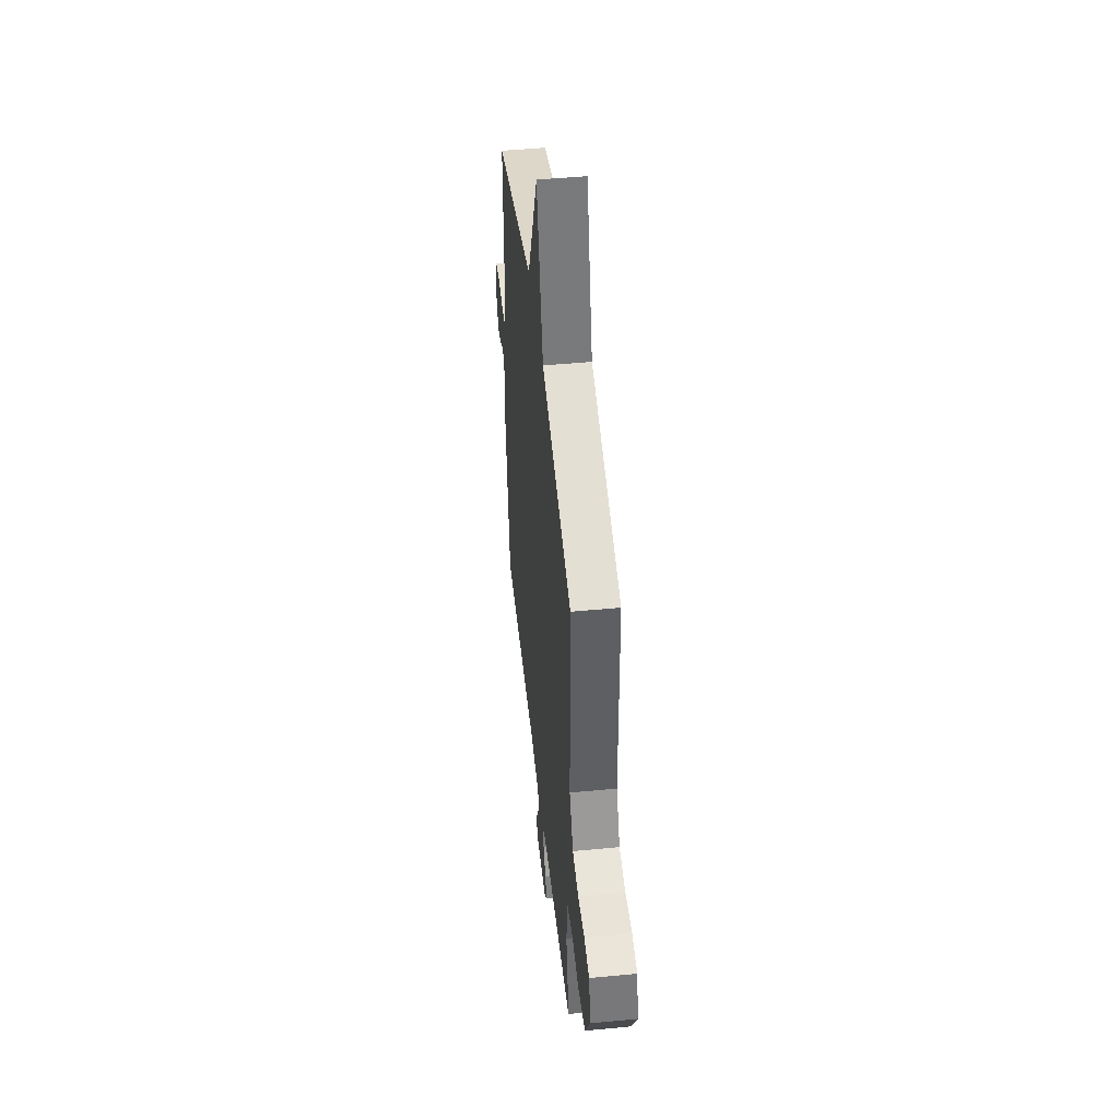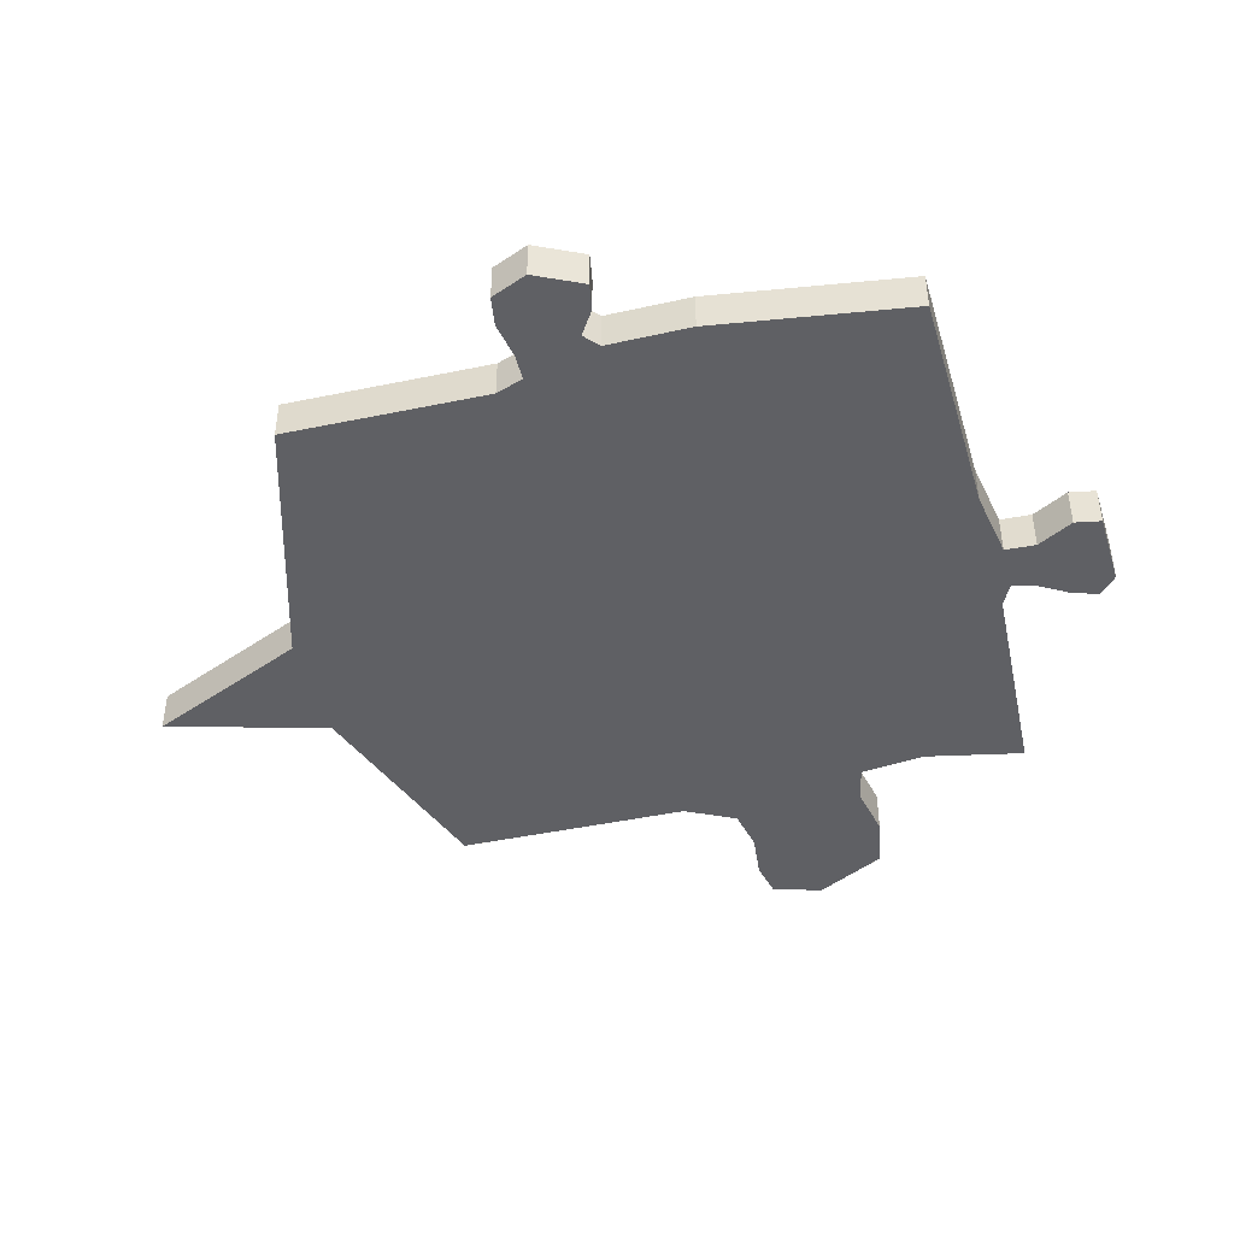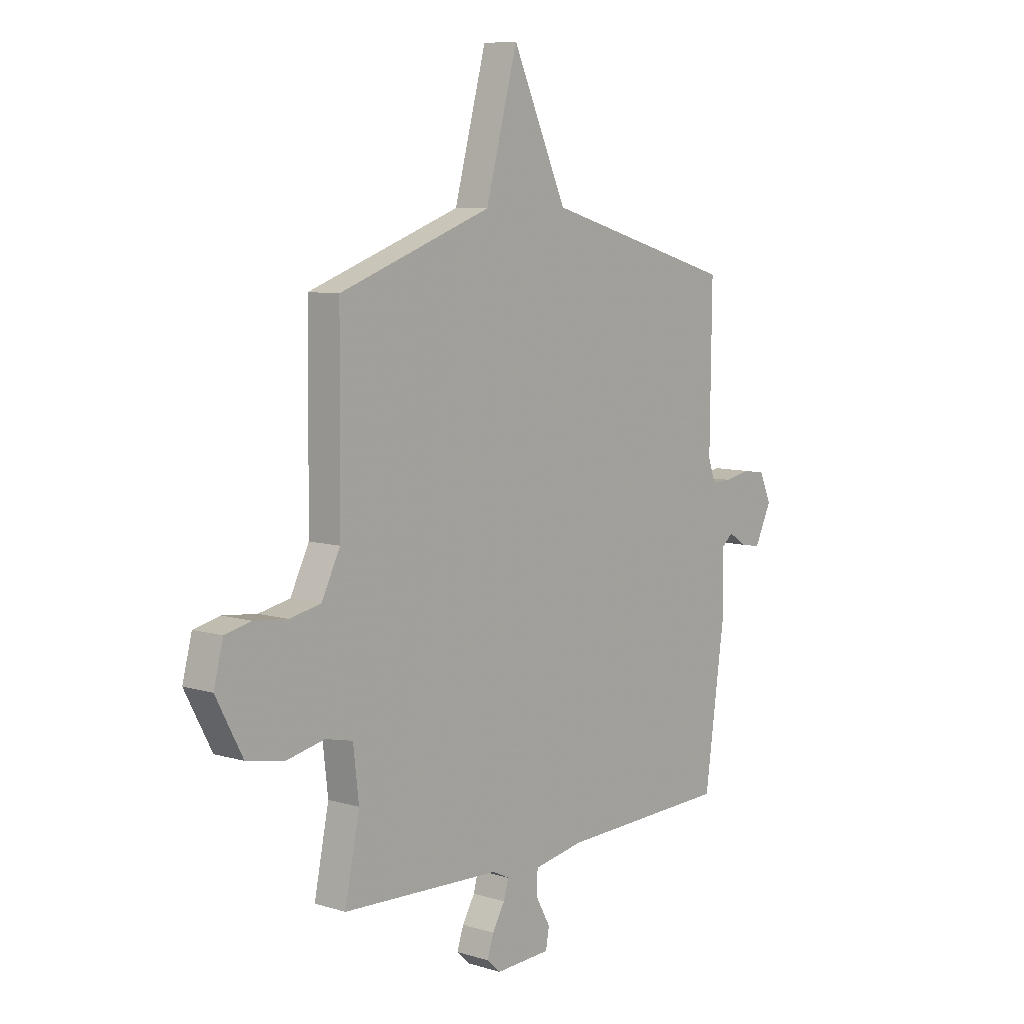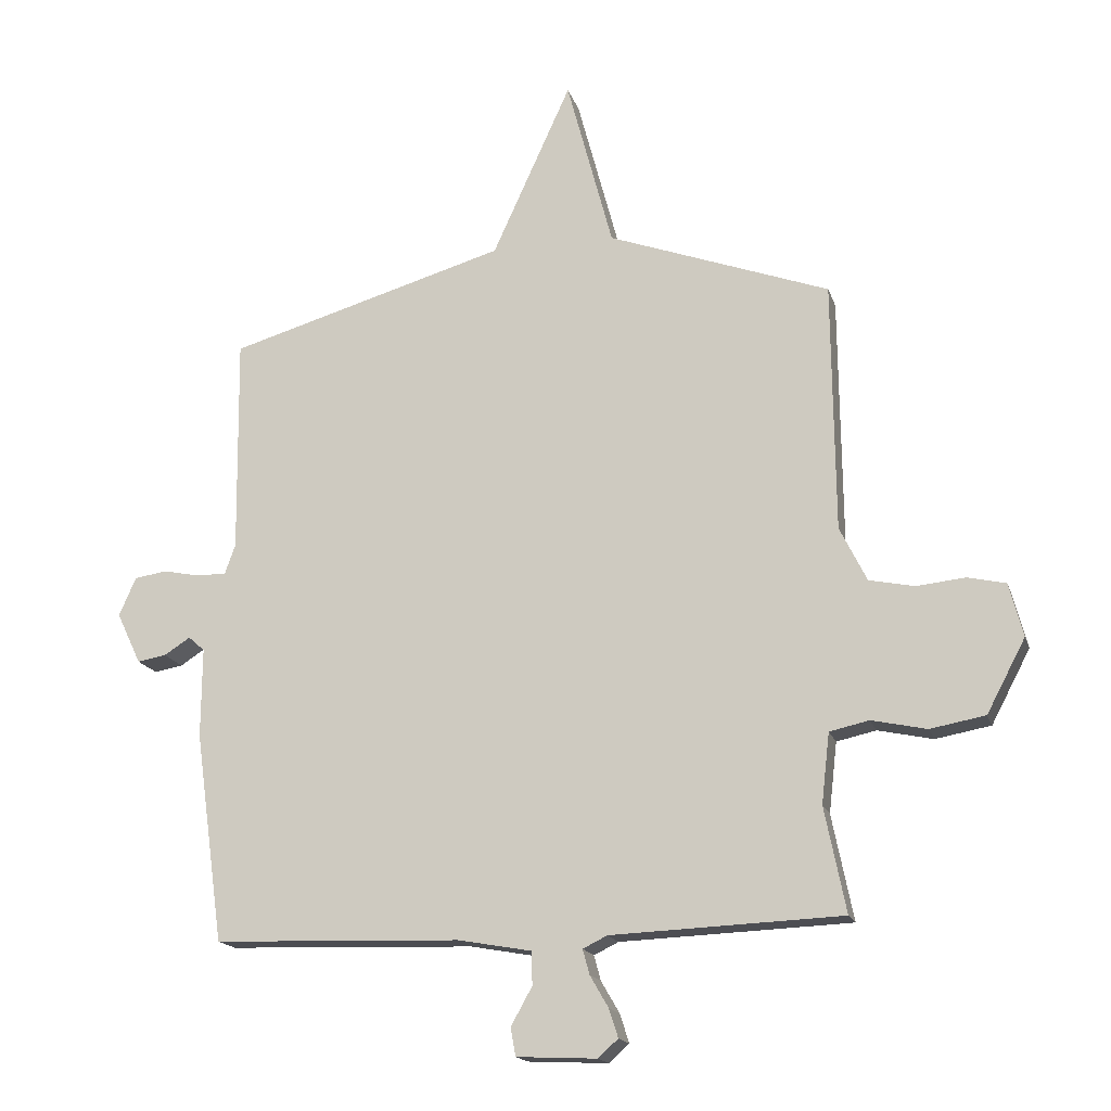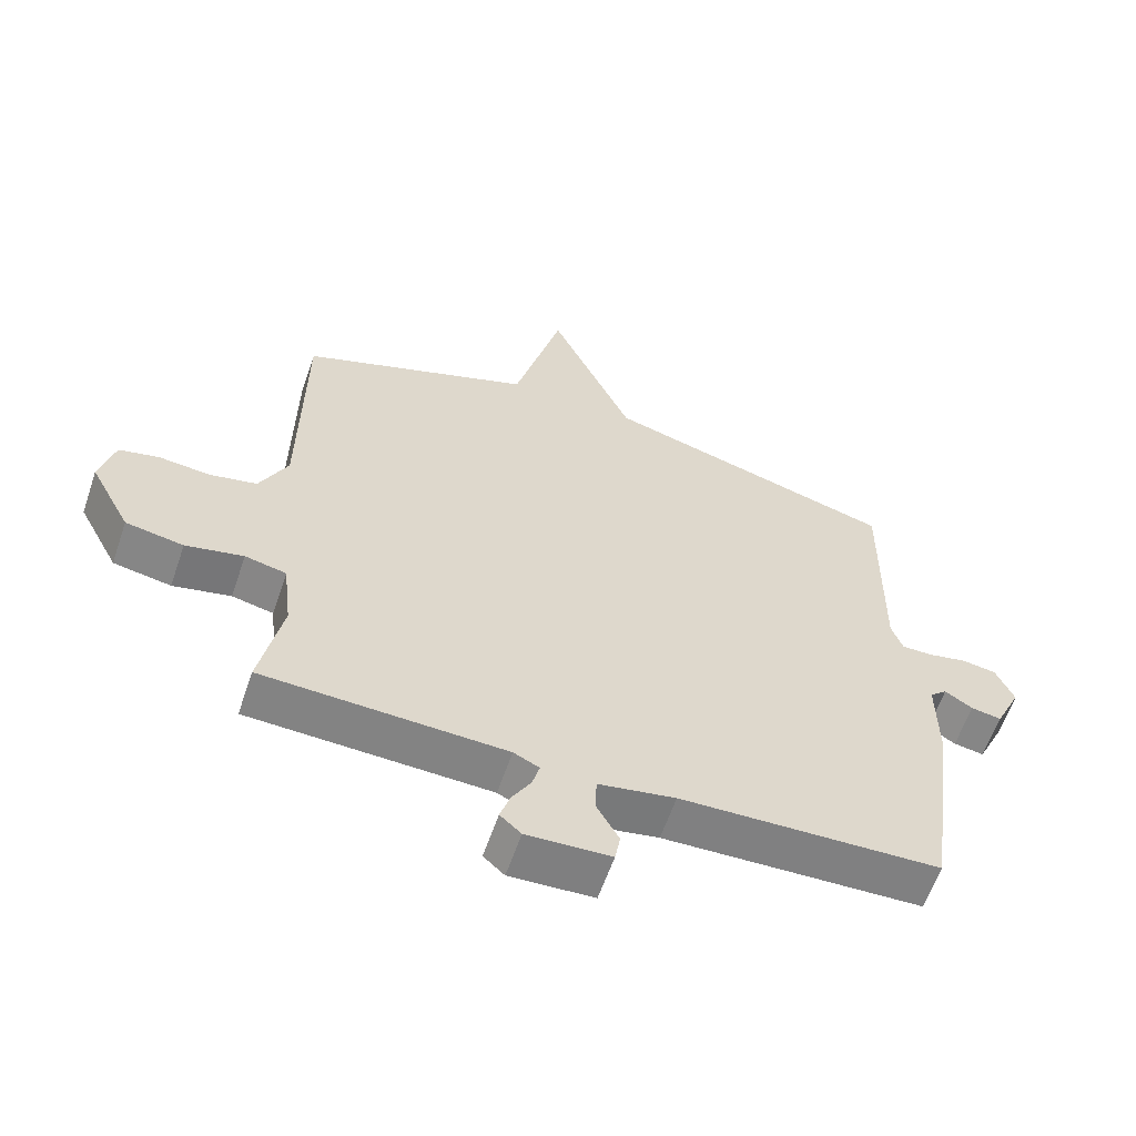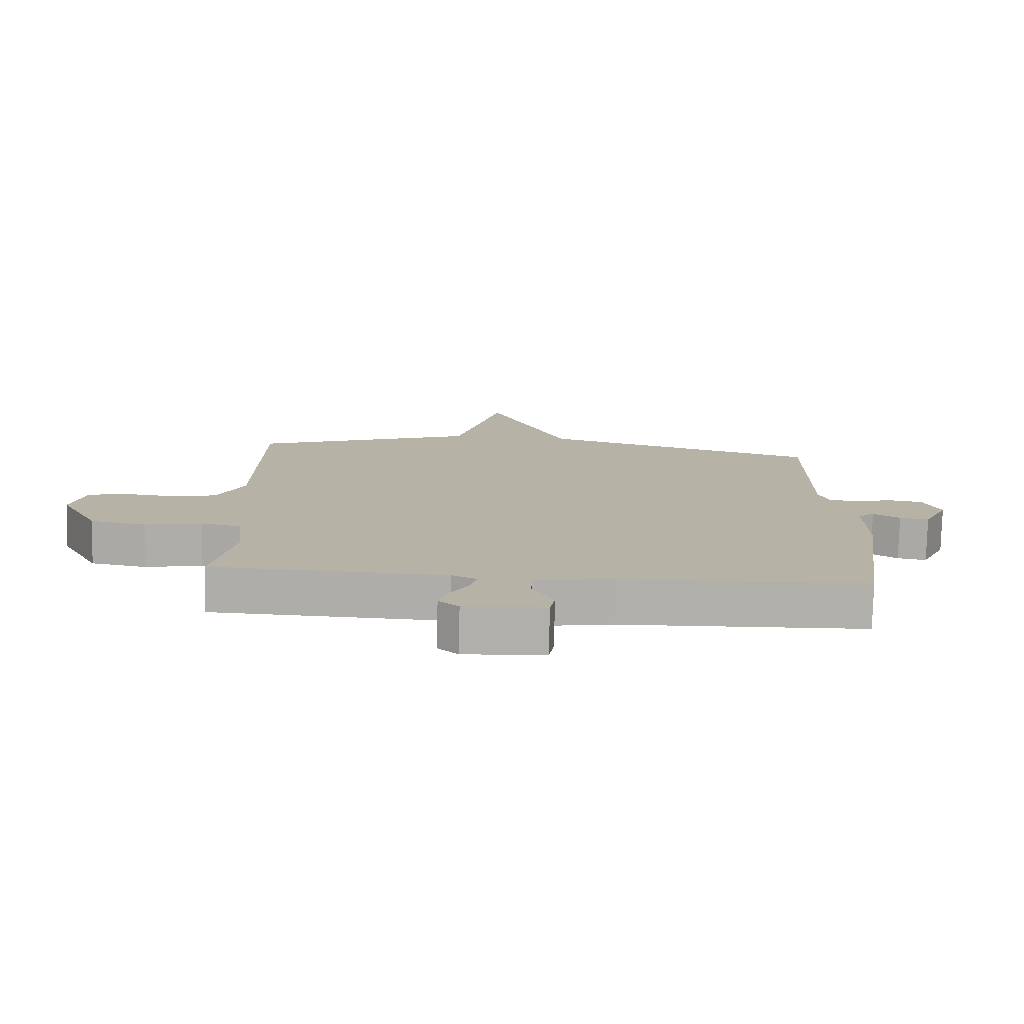
<metadata>
{"format":"obj","ext":"obj","renderer":"f3d","projection":"perspective","resolution":1024,"background":"white","views":[{"elev":47.5,"azim":-96.2,"up":"+Z"},{"elev":-44.8,"azim":104.3,"up":"+Y"},{"elev":7.8,"azim":-49.7,"up":"+Z"},{"elev":-16.8,"azim":-164.9,"up":"+Z"},{"elev":-60.5,"azim":-18.8,"up":"+Z"},{"elev":-77.8,"azim":-1.5,"up":"+Z"}]}
</metadata>
<code>
v -0.5 0.07 0.5
v -0.146 0.07 0.629
v -0.072 0.07 0.906
v 0.054 0.07 0.629
v 0.5 0.07 0.5
v 0.496 0.07 0.153
v 0.513 0.07 0.106
v 0.56 0.07 0.106
v 0.619 0.07 0.118
v 0.671 0.07 0.11
v 0.698 0.07 0.048
v 0.659 0.07 -0.034
v 0.613 0.07 -0.026
v 0.571 0.07 0.001
v 0.545 0.07 -0.022
v 0.546 0.07 -0.165
v 0.5 0.07 -0.5
v 0.105 0.07 -0.513
v -0.012 0.07 -0.534
v -0.014 0.07 -0.587
v 0.02 0.07 -0.648
v 0.012 0.07 -0.693
v -0.116 0.07 -0.699
v -0.148 0.07 -0.67
v -0.133 0.07 -0.624
v -0.104 0.07 -0.574
v -0.093 0.07 -0.534
v -0.132 0.07 -0.515
v -0.5 0.07 -0.5
v -0.466 0.07 -0.332
v -0.479 0.07 -0.22
v -0.542 0.07 -0.206
v -0.63 0.07 -0.225
v -0.718 0.07 -0.209
v -0.78 0.07 -0.092
v -0.758 0.07 -0.007
v -0.697 0.07 0.007
v -0.619 0.07 -0.001
v -0.547 0.07 0.014
v -0.504 0.07 0.101
v -0.5 0 0.5
v -0.146 0 0.629
v -0.072 0 0.906
v 0.054 0 0.629
v 0.5 0 0.5
v 0.496 0 0.153
v 0.513 0 0.106
v 0.56 0 0.106
v 0.619 0 0.118
v 0.671 0 0.11
v 0.698 0 0.048
v 0.659 0 -0.034
v 0.613 0 -0.026
v 0.571 0 0.001
v 0.545 0 -0.022
v 0.546 0 -0.165
v 0.5 0 -0.5
v 0.105 0 -0.513
v -0.012 0 -0.534
v -0.014 0 -0.587
v 0.02 0 -0.648
v 0.012 0 -0.693
v -0.116 0 -0.699
v -0.148 0 -0.67
v -0.133 0 -0.624
v -0.104 0 -0.574
v -0.093 0 -0.534
v -0.132 0 -0.515
v -0.5 0 -0.5
v -0.466 0 -0.332
v -0.479 0 -0.22
v -0.542 0 -0.206
v -0.63 0 -0.225
v -0.718 0 -0.209
v -0.78 0 -0.092
v -0.758 0 -0.007
v -0.697 0 0.007
v -0.619 0 -0.001
v -0.547 0 0.014
v -0.504 0 0.101
f 36 37 38
f 35 36 38
f 34 35 38
f 33 34 38
f 32 33 38
f 31 32 38 39
f 28 29 30
f 27 28 30 31
f 24 25 26
f 23 24 26
f 22 23 26
f 21 22 26
f 20 21 26
f 19 20 26 27
f 31 39 40
f 27 31 40
f 19 27 40
f 18 19 40
f 12 13 14
f 11 12 14
f 10 11 14
f 9 10 14
f 8 9 14
f 7 8 14 15
f 40 1 2
f 18 40 2
f 17 18 2
f 16 17 2
f 15 16 2
f 7 15 2
f 6 7 2
f 4 5 6 2
f 2 3 4
f 78 77 76
f 78 76 75
f 78 75 74
f 78 74 73
f 78 73 72
f 79 78 72 71
f 70 69 68
f 71 70 68 67
f 66 65 64
f 66 64 63
f 66 63 62
f 66 62 61
f 66 61 60
f 67 66 60 59
f 80 79 71
f 80 71 67
f 80 67 59
f 80 59 58
f 54 53 52
f 54 52 51
f 54 51 50
f 54 50 49
f 54 49 48
f 55 54 48 47
f 42 41 80
f 42 80 58
f 42 58 57
f 42 57 56
f 42 56 55
f 42 55 47
f 42 47 46
f 42 46 45 44
f 44 43 42
f 1 41 42 2
f 2 42 43 3
f 3 43 44 4
f 4 44 45 5
f 5 45 46 6
f 6 46 47 7
f 7 47 48 8
f 8 48 49 9
f 9 49 50 10
f 10 50 51 11
f 11 51 52 12
f 12 52 53 13
f 13 53 54 14
f 14 54 55 15
f 15 55 56 16
f 16 56 57 17
f 17 57 58 18
f 18 58 59 19
f 19 59 60 20
f 20 60 61 21
f 21 61 62 22
f 22 62 63 23
f 23 63 64 24
f 24 64 65 25
f 25 65 66 26
f 26 66 67 27
f 27 67 68 28
f 28 68 69 29
f 29 69 70 30
f 30 70 71 31
f 31 71 72 32
f 32 72 73 33
f 33 73 74 34
f 34 74 75 35
f 35 75 76 36
f 36 76 77 37
f 37 77 78 38
f 38 78 79 39
f 39 79 80 40
f 40 80 41 1

</code>
